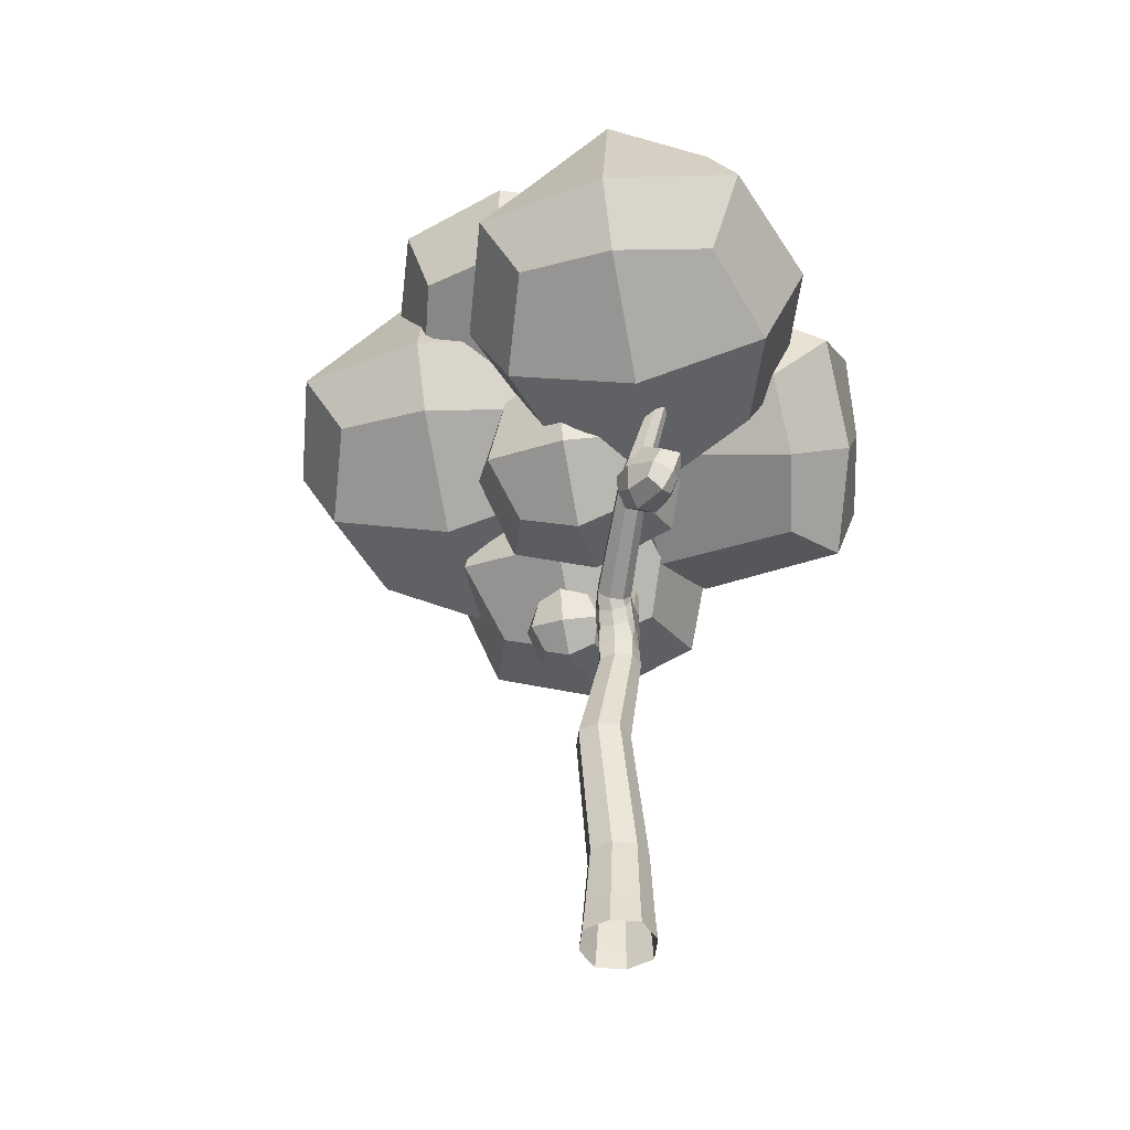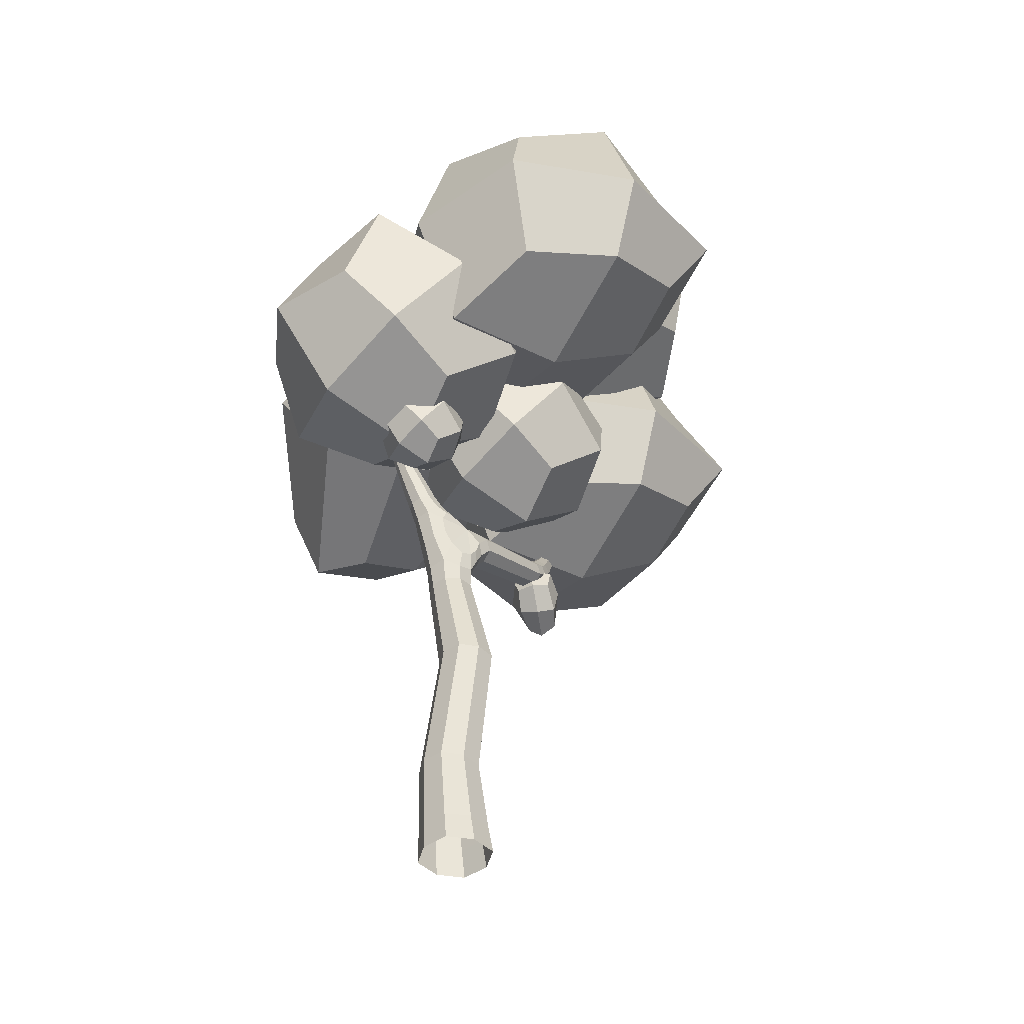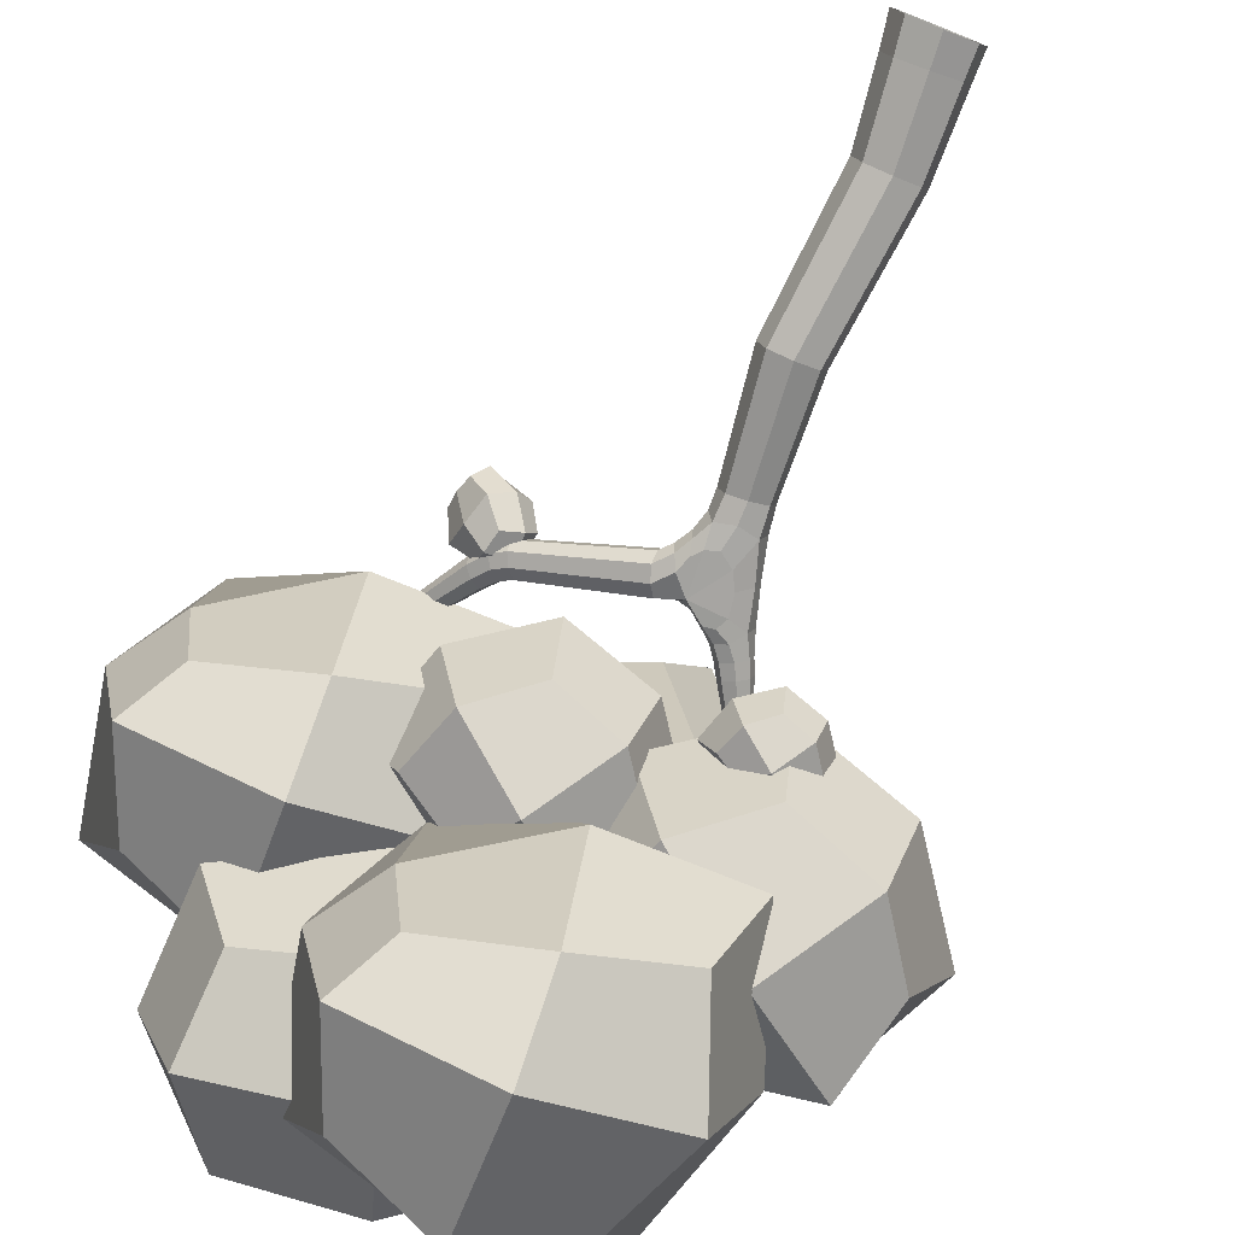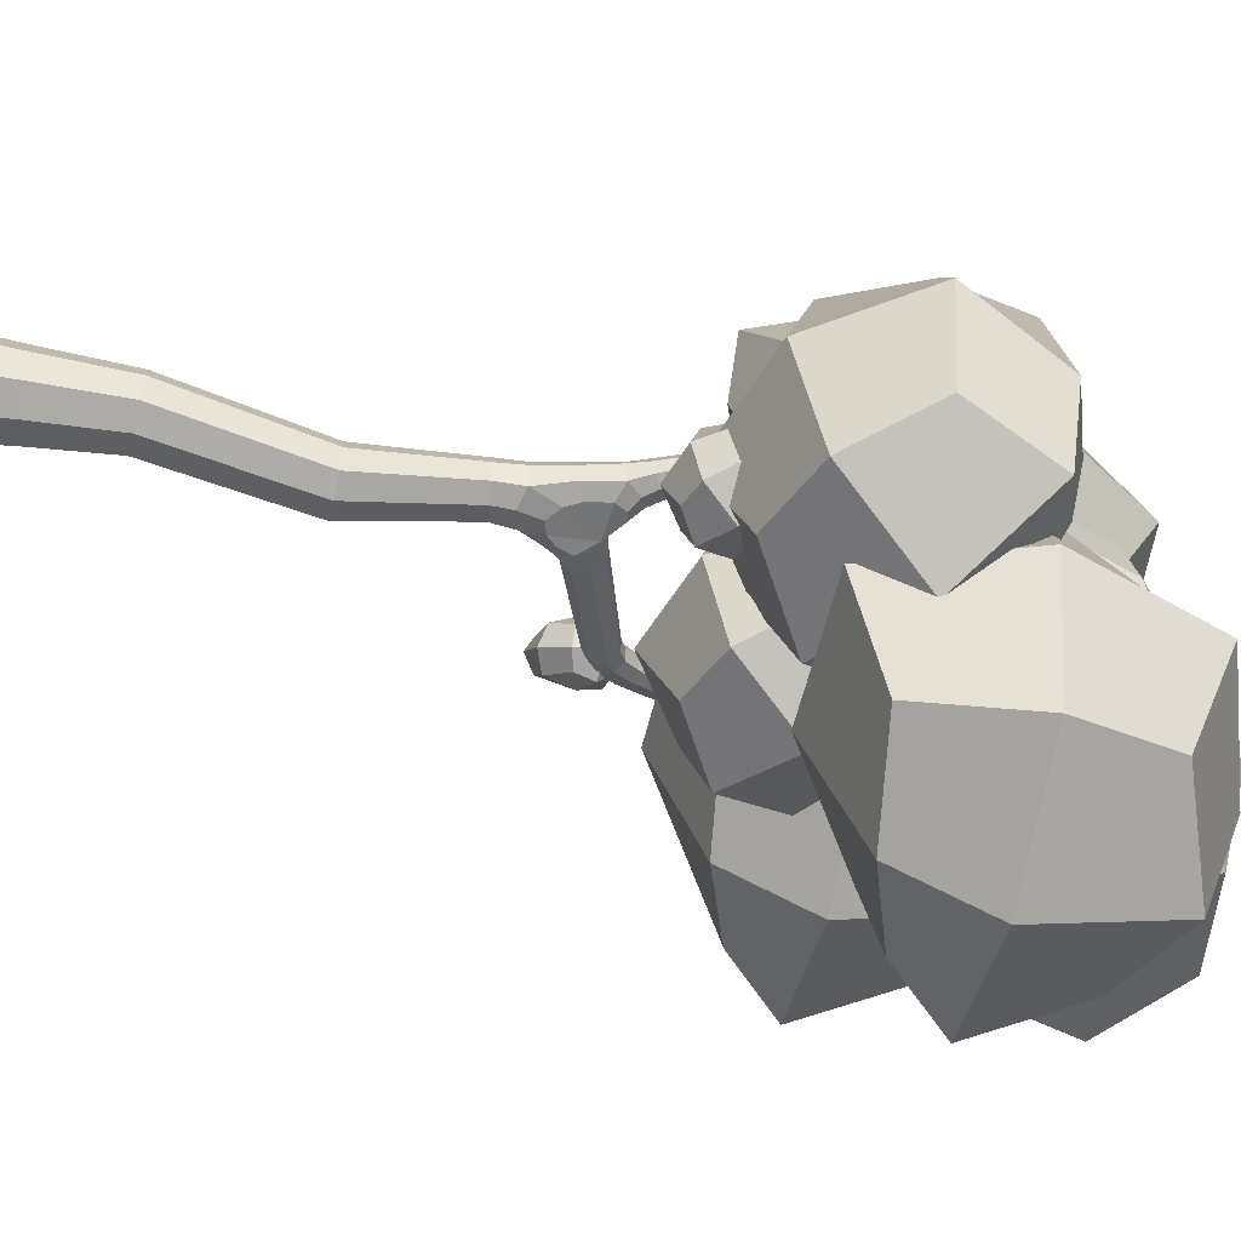
<metadata>
{"format":"obj","ext":"obj","renderer":"f3d","projection":"perspective","resolution":1024,"background":"white","views":[{"elev":-45.9,"azim":-77.2,"up":"+Y"},{"elev":-43.0,"azim":148.0,"up":"+Y"},{"elev":-77.7,"azim":-23.3,"up":"+Z"},{"elev":-58.3,"azim":74.9,"up":"+Z"}]}
</metadata>
<code>
o Cube.008
v -2.208 7.667 -0.6471
v -0.6309 7.1 0.8661
v 1.03 6.585 -0.587
v -0.6296 7.198 -2.126
v -1.135 6.006 -0.6675
v -0.275 8.236 -0.5942
v -1.884 7.595 -1.672
v -1.395 8.304 -0.6259
v -1.885 7.528 0.3712
v -2.202 6.59 -0.6823
v -0.4072 7.796 0.5145
v 0.8496 6.61 0.4364
v -0.9795 6.046 0.457
v 0.8581 7.153 -0.5685
v 0.8505 6.677 -1.607
v 0.3528 5.911 -0.6093
v -0.3724 7.973 -1.726
v -0.7236 6.311 -1.781
v -1.867 6.785 -1.433
v -1.397 8.223 -1.386
v -1.868 6.735 0.08012
v -1.398 8.174 0.1274
v 0.3633 6.031 -1.363
v 0.7671 7.266 -1.322
v 0.3626 5.982 0.1505
v 0.7192 7.072 0.1863
f 1 8 20 7
f 1 9 22 8
f 1 10 21 9
f 1 7 19 10
f 2 11 22 9
f 2 12 26 11
f 2 13 25 12
f 2 9 21 13
f 3 14 26 12
f 3 15 24 14
f 3 16 23 15
f 3 12 25 16
f 4 17 24 15
f 4 7 20 17
f 4 18 19 7
f 4 15 23 18
f 5 10 19 18
f 5 13 21 10
f 5 16 25 13
f 5 18 23 16
f 6 14 24 17
f 6 11 26 14
f 6 8 22 11
f 6 17 20 8
o Cube.007
v -1.33 4.787 -0.2077
v -0.4878 5.376 -1.235
v 0.2603 5.9 -0.2077
v -0.4878 5.376 0.8199
v 0.1015 4.535 -0.2077
v -0.938 6.02 -0.2077
v -1.119 4.934 0.563
v -1.561 5.566 -0.2077
v -1.119 4.934 -0.9785
v -0.6772 4.303 -0.2077
v -0.7711 5.781 -0.9785
v 0.1436 5.818 -0.9785
v -0.0458 4.745 -0.9785
v -0.16 6.054 -0.2077
v 0.1436 5.818 0.563
v 0.5856 5.187 -0.2077
v -0.8138 5.842 0.563
v -0.0458 4.745 0.563
v -0.6281 4.581 0.3632
v -1.283 5.517 0.3632
v -0.6281 4.581 -0.7786
v -1.283 5.517 -0.7786
v 0.3073 5.236 0.3632
v -0.2546 6.039 0.3632
v 0.3073 5.236 -0.7786
v -0.1889 5.945 -0.7786
f 27 33 46 34
f 27 34 48 35
f 27 35 47 36
f 27 36 45 33
f 28 35 48 37
f 28 37 52 38
f 28 38 51 39
f 28 39 47 35
f 29 38 52 40
f 29 40 50 41
f 29 41 49 42
f 29 42 51 38
f 30 41 50 43
f 30 43 46 33
f 30 33 45 44
f 30 44 49 41
f 31 44 45 36
f 31 36 47 39
f 31 39 51 42
f 31 42 49 44
f 32 43 50 40
f 32 40 52 37
f 32 37 48 34
f 32 34 46 43
o Cube.006
v 0.4751 4.284 -0.6199
v 0.8343 4.535 -1.058
v 1.153 4.759 -0.6199
v 0.8343 4.535 -0.1815
v 1.086 4.176 -0.6199
v 0.6422 4.81 -0.6199
v 0.5649 4.347 -0.2911
v 0.3763 4.616 -0.6199
v 0.5649 4.347 -0.9488
v 0.7535 4.077 -0.6199
v 0.7134 4.708 -0.9488
v 1.104 4.724 -0.9488
v 1.023 4.266 -0.9488
v 0.9741 4.824 -0.6199
v 1.104 4.724 -0.2911
v 1.292 4.454 -0.6199
v 0.6952 4.734 -0.2911
v 1.023 4.266 -0.2911
v 0.7744 4.196 -0.3764
v 0.4951 4.595 -0.3764
v 0.7744 4.196 -0.8635
v 0.4951 4.595 -0.8635
v 1.174 4.475 -0.3764
v 0.9338 4.818 -0.3764
v 1.174 4.475 -0.8635
v 0.9618 4.778 -0.8635
f 53 59 72 60
f 53 60 74 61
f 53 61 73 62
f 53 62 71 59
f 54 61 74 63
f 54 63 78 64
f 54 64 77 65
f 54 65 73 61
f 55 64 78 66
f 55 66 76 67
f 55 67 75 68
f 55 68 77 64
f 56 67 76 69
f 56 69 72 59
f 56 59 71 70
f 56 70 75 67
f 57 70 71 62
f 57 62 73 65
f 57 65 77 68
f 57 68 75 70
f 58 69 76 66
f 58 66 78 63
f 58 63 74 60
f 58 60 72 69
o Cube.005
v 0.3752 6.844 -0.5787
v 1.254 5.184 0.6754
v -0.2801 5.202 2.343
v -1.171 6.908 1.004
v 0.7459 6.937 1.362
v -0.5808 5.281 0.2617
v -0.527 7.273 -0.1749
v -0.2171 6 -0.5204
v 1.129 6.095 -0.3993
v 0.8575 7.368 0.2295
v 0.5594 4.918 0.3528
v 0.5891 4.702 2.069
v 1.562 6.151 1.284
v -0.4713 5.035 1.806
v -1.067 5.879 2.293
v 0.2774 5.975 2.401
v -1.319 6.138 0.5443
v -0.4387 7.184 1.555
v 0.04217 7.503 0.4055
v -0.7822 6.489 -0.3598
v 1.269 6.631 0.2393
v 0.4446 5.617 -0.526
v -0.3826 6.358 2.42
v -1.09 5.488 1.763
v 0.8442 5.486 2.254
v 0.2195 4.717 1.674
f 79 86 98 85
f 79 87 100 86
f 79 88 99 87
f 79 85 97 88
f 80 89 100 87
f 80 90 104 89
f 80 91 103 90
f 80 87 99 91
f 81 92 104 90
f 81 93 102 92
f 81 94 101 93
f 81 90 103 94
f 82 95 102 93
f 82 85 98 95
f 82 96 97 85
f 82 93 101 96
f 83 88 97 96
f 83 91 99 88
f 83 94 103 91
f 83 96 101 94
f 84 92 102 95
f 84 89 104 92
f 84 86 100 89
f 84 95 98 86
o Cube.004
v 1.524 6.274 -1.631
v -0.0708 6.348 -3.228
v -1.488 6.414 -1.631
v -0.0708 6.348 -0.03421
v 0.003605 7.943 -1.631
v -0.1276 5.129 -1.631
v 1.126 6.292 -0.4335
v 1.07 5.096 -1.631
v 1.126 6.292 -2.829
v 1.181 7.489 -1.631
v -0.1066 5.581 -2.829
v -1.267 6.404 -2.829
v -0.01499 7.545 -2.829
v -1.117 5.826 -1.631
v -1.267 6.404 -0.4335
v -1.211 7.6 -1.631
v -0.112 5.465 -0.4335
v -0.01499 7.545 -0.4335
v 0.8568 7.193 -0.744
v 0.7741 5.421 -0.744
v 0.8568 7.193 -2.518
v 0.7741 5.421 -2.518
v -0.9157 7.276 -0.744
v -0.9866 5.755 -0.744
v -0.9157 7.276 -2.518
v -0.9783 5.932 -2.518
f 105 111 124 112
f 105 112 126 113
f 105 113 125 114
f 105 114 123 111
f 106 113 126 115
f 106 115 130 116
f 106 116 129 117
f 106 117 125 113
f 107 116 130 118
f 107 118 128 119
f 107 119 127 120
f 107 120 129 116
f 108 119 128 121
f 108 121 124 111
f 108 111 123 122
f 108 122 127 119
f 109 122 123 114
f 109 114 125 117
f 109 117 129 120
f 109 120 127 122
f 110 121 128 118
f 110 118 130 115
f 110 115 126 112
f 110 112 124 121
o Cube.003
v -1.078 4.216 0.3624
v -1.337 4.345 0.7332
v -1.511 3.92 0.8421
v -1.237 3.795 0.4583
v -1.474 4.122 0.4232
v -1.1 4.032 0.7385
v -1.087 3.997 0.3158
v -1.01 4.135 0.5493
v -1.155 4.373 0.5035
v -1.288 4.219 0.282
v -1.207 4.252 0.7887
v -1.521 4.125 0.9098
v -1.507 4.313 0.5587
v -1.389 3.936 0.8558
v -1.453 3.75 0.7221
v -1.595 3.988 0.6757
v -1.114 3.836 0.5961
v -1.413 3.875 0.4105
v -1.252 4.046 0.2824
v -1.005 3.997 0.4714
v -1.303 4.325 0.4214
v -1.056 4.275 0.6105
v -1.552 3.848 0.6151
v -1.34 3.805 0.7773
v -1.603 4.126 0.7541
v -1.416 4.088 0.8974
f 131 138 150 137
f 131 139 152 138
f 131 140 151 139
f 131 137 149 140
f 132 141 152 139
f 132 142 156 141
f 132 143 155 142
f 132 139 151 143
f 133 144 156 142
f 133 145 154 144
f 133 146 153 145
f 133 142 155 146
f 134 147 154 145
f 134 137 150 147
f 134 148 149 137
f 134 145 153 148
f 135 140 149 148
f 135 143 151 140
f 135 146 155 143
f 135 148 153 146
f 136 144 154 147
f 136 141 156 144
f 136 138 152 141
f 136 147 150 138
o Cube.001
v -0.2679 5.84 0.6024
v -1.863 5.914 -0.9945
v -3.281 5.98 0.6024
v -1.863 5.914 2.199
v -1.789 7.51 0.6024
v -1.92 4.696 0.6024
v -0.6667 5.859 1.8
v -0.7225 4.662 0.6024
v -0.6667 5.859 -0.5953
v -0.6109 7.055 0.6024
v -1.899 5.148 -0.5953
v -3.06 5.97 -0.5953
v -1.807 7.111 -0.5953
v -2.91 5.392 0.6024
v -3.06 5.97 1.8
v -3.004 7.167 0.6024
v -1.904 5.032 1.8
v -1.807 7.111 1.8
v -0.9356 6.759 1.49
v -1.018 4.987 1.49
v -0.9356 6.759 -0.2848
v -1.018 4.987 -0.2848
v -2.708 6.842 1.49
v -2.779 5.321 1.49
v -2.708 6.842 -0.2848
v -2.771 5.499 -0.2848
f 157 163 176 164
f 157 164 178 165
f 157 165 177 166
f 157 166 175 163
f 158 165 178 167
f 158 167 182 168
f 158 168 181 169
f 158 169 177 165
f 159 168 182 170
f 159 170 180 171
f 159 171 179 172
f 159 172 181 168
f 160 171 180 173
f 160 173 176 163
f 160 163 175 174
f 160 174 179 171
f 161 174 175 166
f 161 166 177 169
f 161 169 181 172
f 161 172 179 174
f 162 173 180 170
f 162 170 182 167
f 162 167 178 164
f 162 164 176 173
o Cube
v 0.03726 4.874 -0.5713
v 1.131 5.64 -1.907
v 2.103 6.32 -0.5713
v 1.131 5.64 0.764
v 1.897 4.546 -0.5713
v 0.5462 6.475 -0.5713
v 0.3107 5.065 0.4302
v -0.2635 5.886 -0.5713
v 0.3107 5.065 -1.573
v 0.885 4.245 -0.5713
v 0.763 6.165 -1.573
v 1.952 6.214 -1.573
v 1.705 4.819 -1.573
v 1.557 6.52 -0.5713
v 1.952 6.214 0.4302
v 2.526 5.393 -0.5713
v 0.7075 6.245 0.4302
v 1.705 4.819 0.4302
v 0.9488 4.606 0.1705
v 0.09804 5.822 0.1705
v 0.9488 4.606 -1.313
v 0.09804 5.822 -1.313
v 2.164 5.457 0.1705
v 1.434 6.5 0.1705
v 2.164 5.457 -1.313
v 1.519 6.378 -1.313
f 183 189 202 190
f 183 190 204 191
f 183 191 203 192
f 183 192 201 189
f 184 191 204 193
f 184 193 208 194
f 184 194 207 195
f 184 195 203 191
f 185 194 208 196
f 185 196 206 197
f 185 197 205 198
f 185 198 207 194
f 186 197 206 199
f 186 199 202 189
f 186 189 201 200
f 186 200 205 197
f 187 200 201 192
f 187 192 203 195
f 187 195 207 198
f 187 198 205 200
f 188 199 206 196
f 188 196 208 193
f 188 193 204 190
f 188 190 202 199
o Vert
v -0.09359 3.638 -0.1745
v 0.02752 0.2341 -0.3526
v -0.2799 0.2546 -0.04331
v 0.02752 0.2341 0.266
v -0.09359 3.638 0.1745
v 0.07419 3.522 0.1825
v 0.3349 0.2136 -0.04331
v 0.2681 3.735 -0.1664
v 0.2527 4.009 -0.1503
v 0.07263 3.992 0.04738
v 0.1692 4.054 -0.0555
v 0.2681 3.735 0.1664
v 0.2527 4.009 0.1503
v -0.1284 3.492 0
v 0.4141 3.637 1e-06
v 0.07419 3.522 -0.1825
v 0.299 3.129 1e-06
v 0.1017 3.155 0.1991
v -0.09574 3.181 0
v 0.1017 3.155 -0.1991
v 0.5709 4.102 0
v 0.4534 4.165 0.1334
v 0.3359 4.228 0
v 0.4534 4.165 -0.1334
v -0.282 3.707 -0.009347
v -0.2475 3.906 -0.1209
v -0.1382 3.99 0.06408
v -0.1727 3.791 0.1756
v -1.149 4.082 0.3546
v -1.103 4.243 0.2512
v -0.9928 4.305 0.4013
v -1.039 4.145 0.5046
v -1.359 4.315 0.4975
v -1.293 4.437 0.3906
v -1.169 4.471 0.5099
v -1.236 4.349 0.6169
v -1.763 5.12 0.9104
v -1.721 5.177 0.8488
v -1.648 5.187 0.9077
v -1.69 5.13 0.9692
v -0.1197 3.529 -0.1329
v -0.1332 3.765 -0.1677
v -0.02723 3.56 -0.1785
v -0.2043 3.622 0
v -0.1332 3.765 0.1677
v -0.02935 3.961 0.01185
v 0.2592 4.129 -0.01387
v 0.372 4.068 0.142
v -0.3294 -0.01799 -0.04331
v 0.5043 3.926 1e-06
v 0.372 4.068 -0.142
v -0.1197 3.529 0.1329
v -0.02723 3.536 0.1785
v 0.1056 3.328 0.1906
v 0.2026 3.575 0.1764
v 0.3776 3.662 0.1247
v 0.3343 3.338 1e-06
v 0.3294 -0.0366 -0.04331
v 0.3776 3.662 -0.1247
v 0 -0.02729 -0.3747
v -0.0888 3.34 0
v 0.1944 3.607 -0.1764
v 0.2988 3.914 -0.1563
v 0.1659 4.027 -0.1286
v 0.1418 4.011 0.1266
v 0.1209 4.023 -0.008114
v 0.3077 3.914 0.1563
v -0 -0.02729 0.2881
v 0.1056 3.328 -0.1906
v 0.2581 0.2187 -0.2753
v 0.2581 0.2187 0.1886
v -0.203 0.2494 0.1886
v -0.203 0.2494 -0.2753
v 0.3589 0.9096 -0.04331
v 0.09008 0.9119 0.2259
v -0.1787 0.9141 -0.04331
v 0.09008 0.9119 -0.3125
v 0.2339 2.197 -0.1365
v -0.0127 2.2 0.1105
v -0.2593 2.204 -0.1365
v -0.0127 2.2 -0.3836
v 0.2497 3.136 -0.1493
v 0.2497 3.136 0.1493
v -0.04639 3.175 0.1493
v -0.04639 3.175 -0.1493
v 0.5415 4.118 -0.1
v 0.6231 4.217 0
v 0.5415 4.118 0.1
v 0.513 4.276 0.125
v 0.3653 4.212 0.1
v 0.4029 4.335 0
v 0.3653 4.212 -0.1
v 0.513 4.276 -0.125
v -0.236 3.699 0.111
v -0.2921 3.785 -0.1113
v -0.1843 3.998 -0.05628
v -0.1282 3.912 0.1661
v -1.105 4.074 0.4554
v -1.26 4.167 0.4153
v -1.153 4.147 0.2654
v -1.201 4.311 0.308
v -1.036 4.314 0.3004
v -1.08 4.361 0.4448
v -0.9883 4.241 0.4905
v -1.139 4.217 0.5521
v -1.314 4.302 0.5839
v -1.357 4.367 0.4142
v -1.214 4.484 0.4235
v -1.172 4.419 0.5932
v -1.737 5.111 0.9552
v -1.76 5.146 0.8649
v -1.674 5.196 0.8629
v -1.651 5.162 0.9532
v 0.2471 -0.03427 -0.2919
v 0.2471 -0.03427 0.2053
v -0.2471 -0.02031 0.2053
v -0.2471 -0.02031 -0.2919
v 0.2917 0.9102 -0.2452
v 0.2917 0.9102 0.1586
v -0.1115 0.9135 0.1586
v -0.1115 0.9135 -0.2452
v 0.1723 2.198 -0.3218
v 0.1723 2.198 0.04876
v -0.1977 2.203 0.04876
v -0.1977 2.203 -0.3218
v -1.214 4.156 0.5105
v -1.26 4.227 0.3275
v -1.126 4.372 0.3496
v -1.079 4.301 0.5327
v 0.2745 3.363 -0.1568
v 0.2745 3.363 0.1568
v -0.04879 3.374 0.1581
v -0.04879 3.374 -0.1581
v 0.4559 3.957 -0.1225
v 0.4559 3.957 0.1225
v 0.2564 4.099 0.1013
v 0.2814 4.11 -0.1105
v 0.5956 4.231 -0.09375
v 0.5956 4.231 0.09375
v 0.4304 4.32 0.09375
v 0.4304 4.32 -0.09375
v 0.7519 4.83 -0.04847
v 0.7519 4.83 0.05234
v 0.8407 4.782 0.05234
v 0.8407 4.782 -0.04847
v 0.7963 4.806 -0.06527
v 0.7371 4.838 0.001935
v 0.7963 4.806 0.06914
v 0.8555 4.774 0.001935
v -0.1865 3.658 0.1263
v -0.1865 3.658 -0.1263
v 0.000713 3.904 -0.1487
v -0.001589 3.89 0.1538
f 209 251 341 249
f 209 249 359 250
f 209 250 360 251
f 210 278 322 268
f 210 268 325 281
f 211 281 325 257
f 211 257 324 280
f 212 280 324 276
f 212 276 323 279
f 213 253 358 260
f 213 260 340 261
f 213 261 361 253
f 214 261 340 262
f 214 262 339 263
f 214 263 361 261
f 215 279 323 266
f 215 266 322 278
f 216 267 338 270
f 216 270 360 271
f 216 271 342 267
f 217 271 360 272
f 217 272 345 259
f 217 259 342 271
f 218 274 360 254
f 218 254 361 273
f 218 273 344 274
f 219 272 360 274
f 219 274 344 255
f 219 255 345 272
f 220 275 361 263
f 220 263 339 264
f 220 264 343 275
f 221 256 344 273
f 221 273 361 275
f 221 275 343 256
f 222 269 340 260
f 222 260 358 252
f 222 252 359 249
f 222 249 341 269
f 223 258 343 264
f 223 264 339 265
f 223 265 338 267
f 223 267 342 258
f 224 277 341 251
f 224 251 360 270
f 224 270 338 277
f 225 290 338 265
f 225 265 339 291
f 332 287 226 292
f 331 286 225 291
f 226 291 339 262
f 226 262 340 292
f 330 289 228 290
f 333 288 227 293
f 227 292 340 269
f 227 269 341 293
f 287 331 291 226
f 286 330 290 225
f 228 293 341 277
f 228 277 338 290
f 289 333 293 228
f 288 332 292 227
f 229 294 346 295
f 229 295 347 296
f 229 296 343 258
f 229 258 342 294
f 230 296 347 297
f 230 297 348 298
f 230 298 344 256
f 230 256 343 296
f 231 298 348 299
f 231 299 349 300
f 231 300 345 255
f 231 255 344 298
f 232 300 349 301
f 232 301 346 294
f 232 294 342 259
f 232 259 345 300
f 299 348 351 355
f 297 347 352 356
f 347 295 357 352
f 301 349 350 354
f 349 299 355 350
f 348 297 356 351
f 295 346 353 357
f 346 301 354 353
f 233 303 359 252
f 233 252 358 302
f 234 304 360 250
f 234 250 359 303
f 235 305 361 254
f 235 254 360 304
f 236 302 358 253
f 236 253 361 305
f 237 306 334 307
f 237 307 335 308
f 238 308 335 309
f 238 309 336 310
f 239 310 336 311
f 239 311 337 312
f 240 312 337 313
f 240 313 334 306
f 241 315 335 307
f 241 307 334 314
f 242 316 336 309
f 242 309 335 315
f 243 317 337 311
f 243 311 336 316
f 244 314 334 313
f 244 313 337 317
f 316 242 246 320
f 242 315 319 246
f 317 243 247 321
f 243 316 320 247
f 314 244 248 318
f 244 317 321 248
f 315 241 245 319
f 241 314 318 245
f 283 327 331 287
f 326 285 289 330
f 282 326 330 286
f 329 284 288 333
f 328 283 287 332
f 285 329 333 289
f 327 282 286 331
f 284 328 332 288
f 279 215 282 327
f 210 281 329 285
f 278 210 285 326
f 211 280 328 284
f 281 211 284 329
f 212 279 327 283
f 215 278 326 282
f 280 212 283 328
f 235 304 310 239
f 305 235 239 312
f 233 302 306 237
f 236 305 312 240
f 303 233 237 308
f 302 236 240 306
f 234 303 308 238
f 304 234 238 310

</code>
